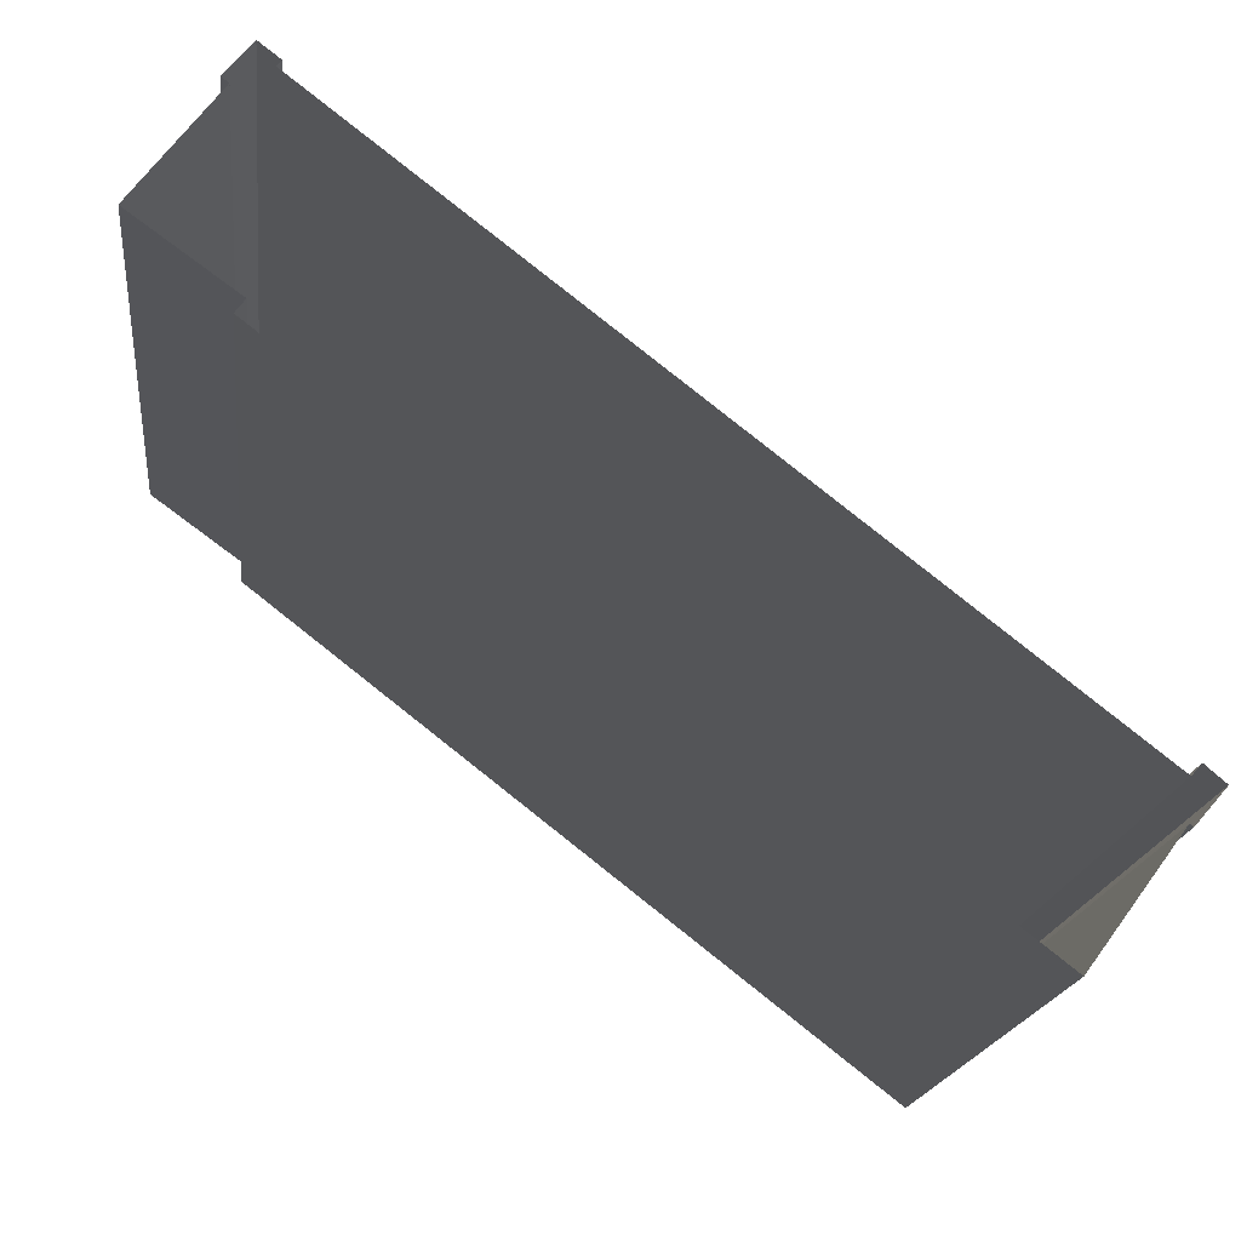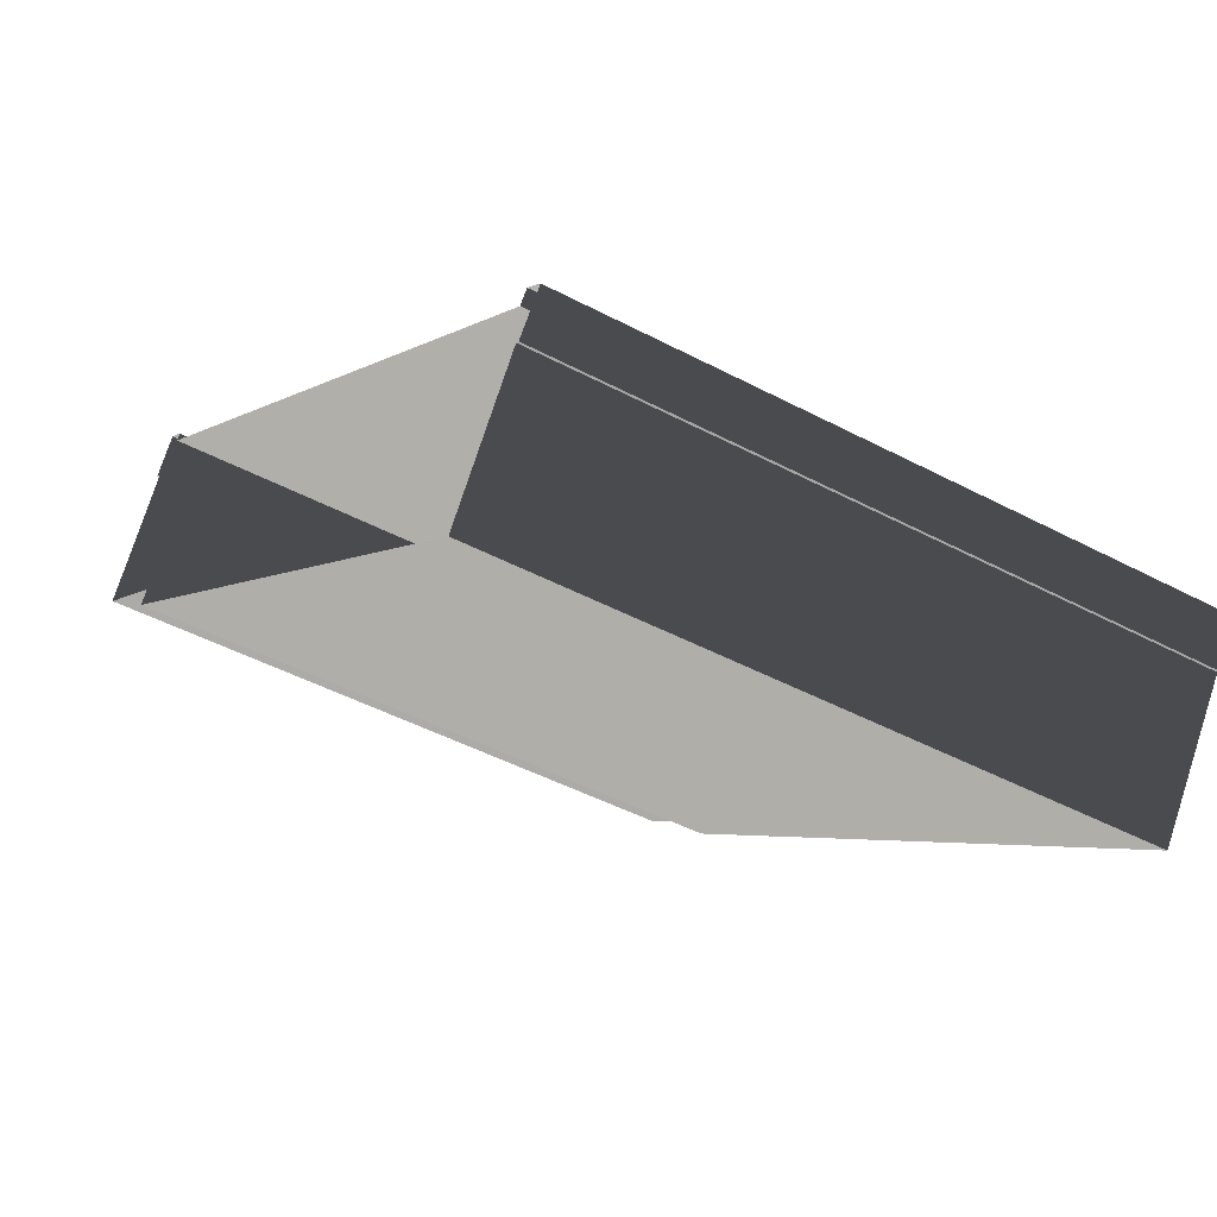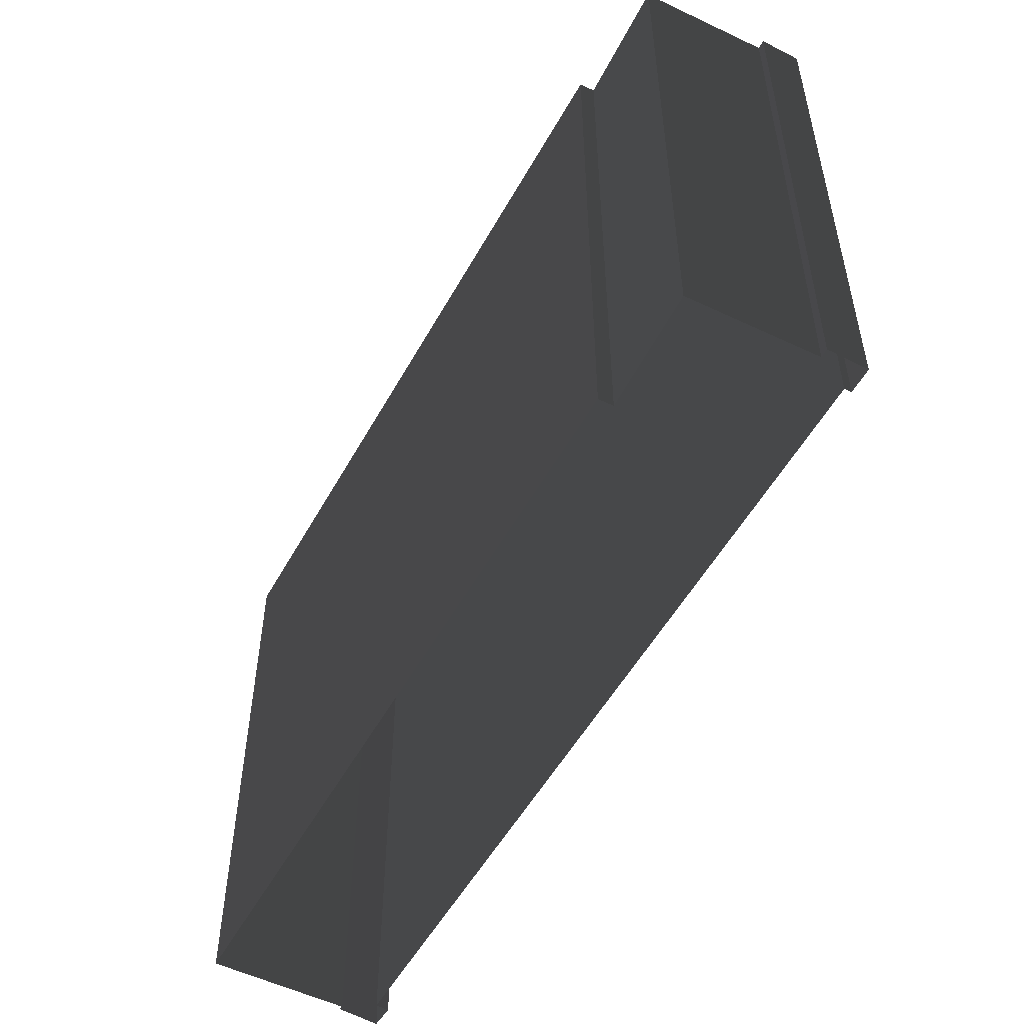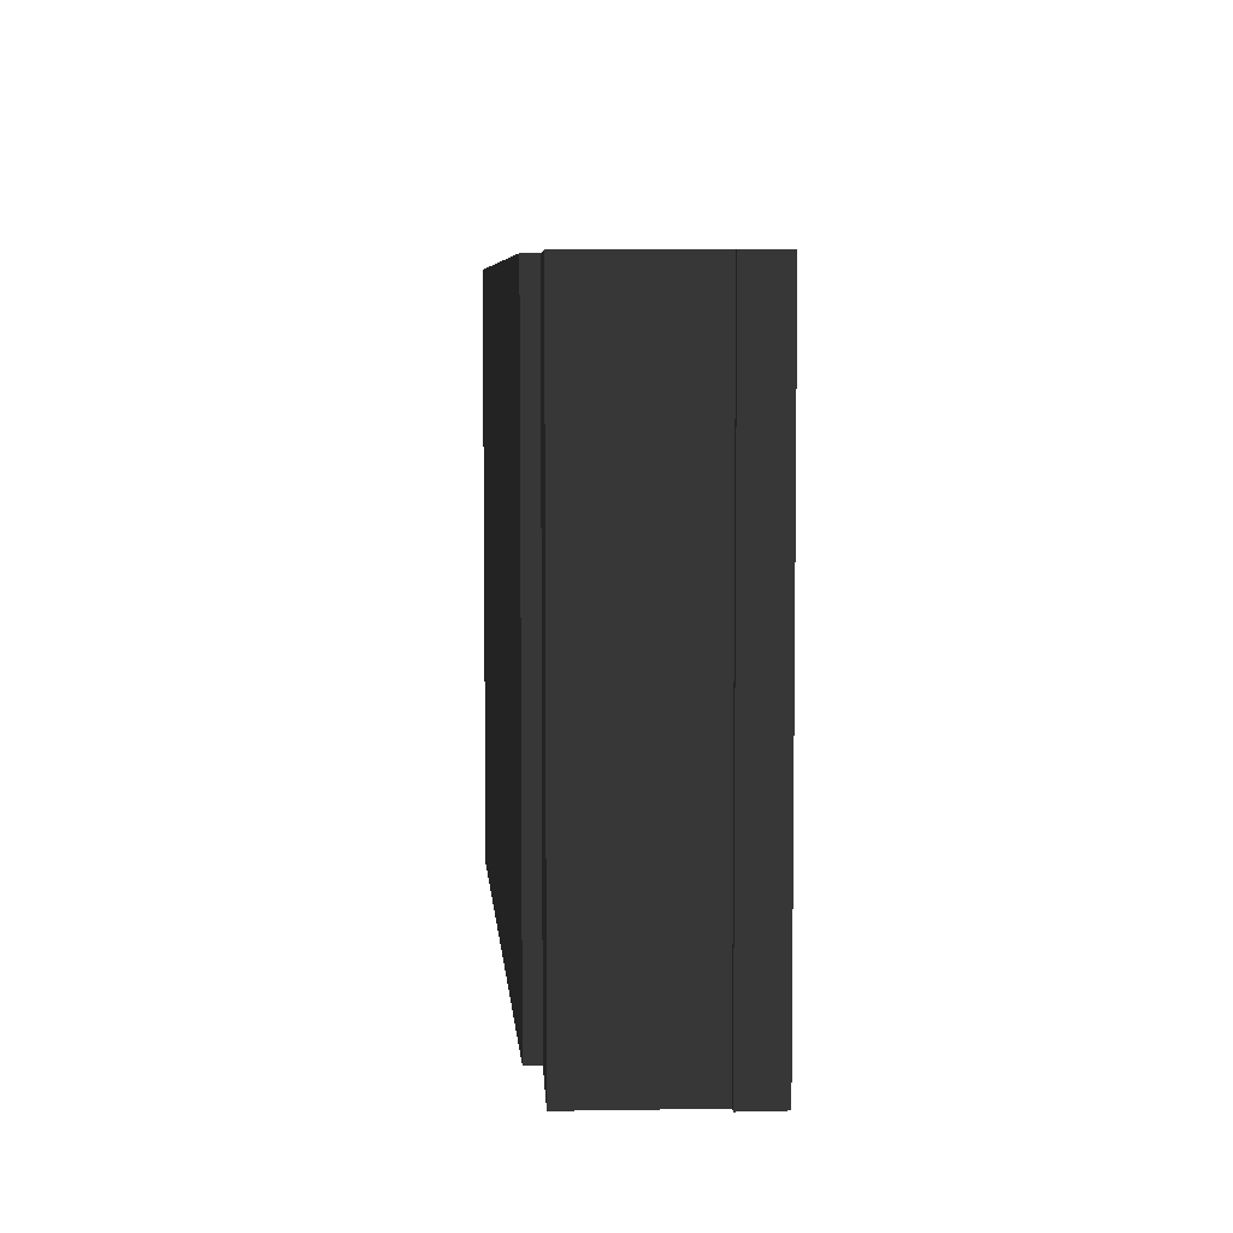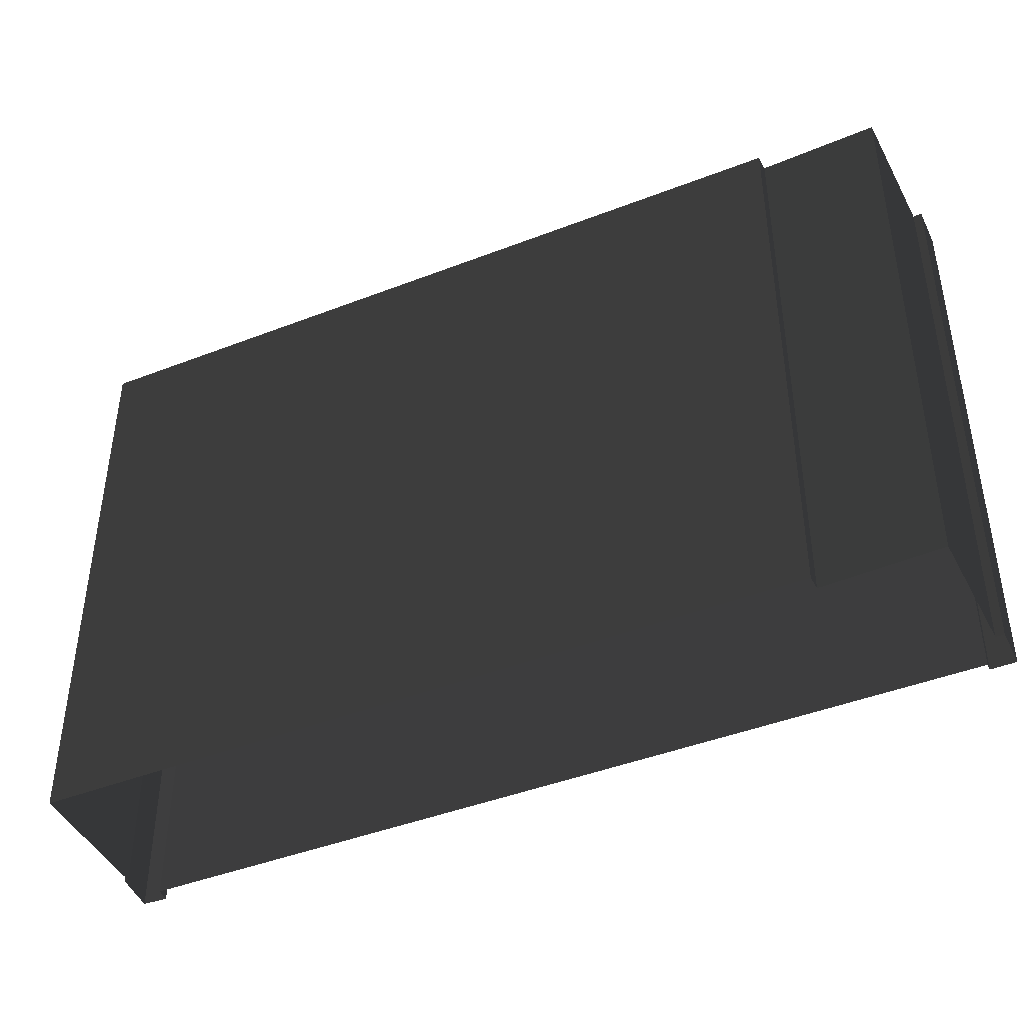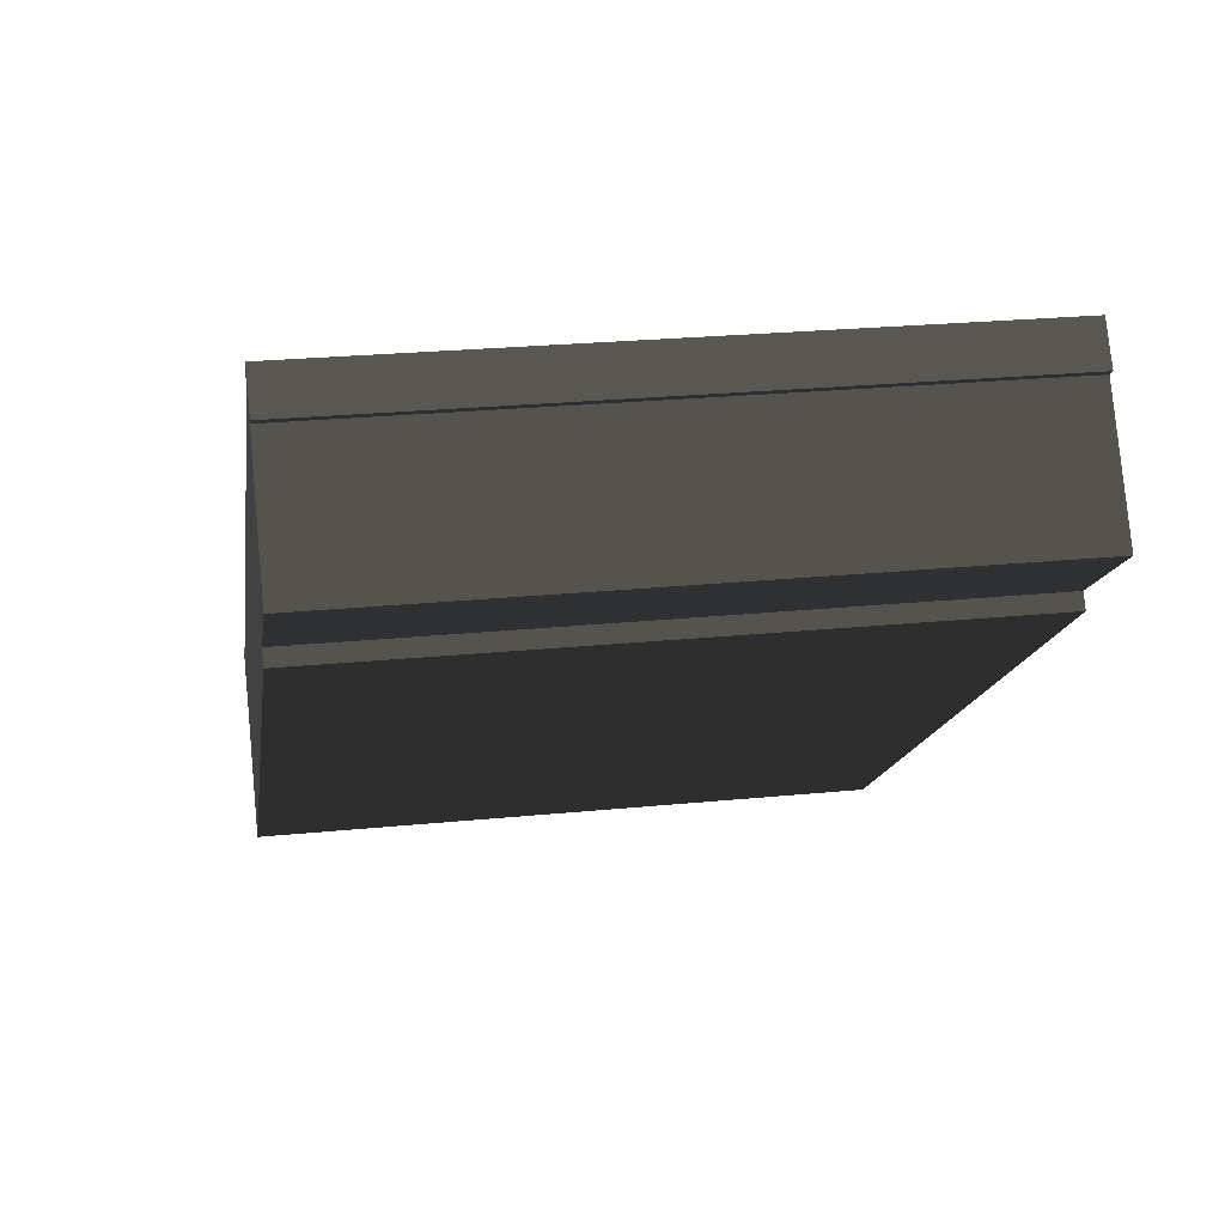
<metadata>
{"format":"obj","ext":"obj","renderer":"f3d","projection":"perspective","resolution":1024,"background":"white","views":[{"elev":-18.4,"azim":-6.6,"up":"+Z"},{"elev":-45.9,"azim":58.7,"up":"+Z"},{"elev":-54.0,"azim":-80.7,"up":"+Y"},{"elev":6.2,"azim":-56.8,"up":"+Y"},{"elev":-44.5,"azim":-117.7,"up":"+Y"},{"elev":24.9,"azim":-99.2,"up":"+Z"}]}
</metadata>
<code>
v  23.86 0 -28.64
v  -26.04 0 10.21
v  23.86 49 -28.64
v  -26.04 49 10.21
v  30.65 0 -19.44
v  30.65 49 -19.44
v  30.94 0 -19.63
v  30.94 49 -19.63
v  33.2 0 -17.02
v  33.2 49 -17.02
v  31.67 0 -15.71
v  31.67 49 -15.71
v  30.95 0 -16.55
v  30.95 49 -16.55
v  -24.15 0 26.89
v  -24.15 49 26.89
v  -23.79 0 27.36
v  -23.79 49 27.36
v  -25.43 0 28.64
v  -25.43 49 28.64
v  -27.5 0 25.98
v  -27.5 49 25.98
v  -26.93 0 25.55
v  -26.93 49 25.55
v  -33.2 0 16.95
v  -33.2 49 16.95
v  -25.3 0 11.21
v  -25.3 49 11.21
g BuildingMaster_1978193076204464424600000000_0
f 1 2 3
f 2 4 3
f 5 1 6
f 1 3 6
f 7 5 8
f 5 6 8
f 9 7 10
f 7 8 10
f 11 9 12
f 9 10 12
f 13 11 14
f 11 12 14
f 15 13 16
f 13 14 16
f 17 15 18
f 15 16 18
f 19 17 20
f 17 18 20
f 21 19 22
f 19 20 22
f 23 21 24
f 21 22 24
f 25 23 26
f 23 24 26
f 27 25 28
f 25 26 28
f 2 27 4
f 27 28 4
g BuildingMaster_1978193076204464424600000000_1
f 14 6 3
f 14 8 6
f 14 12 10
f 28 16 14
f 14 10 8
f 28 14 3
f 3 4 28
f 24 28 26
f 18 16 20
f 24 20 16
f 20 24 22
f 24 16 28

</code>
